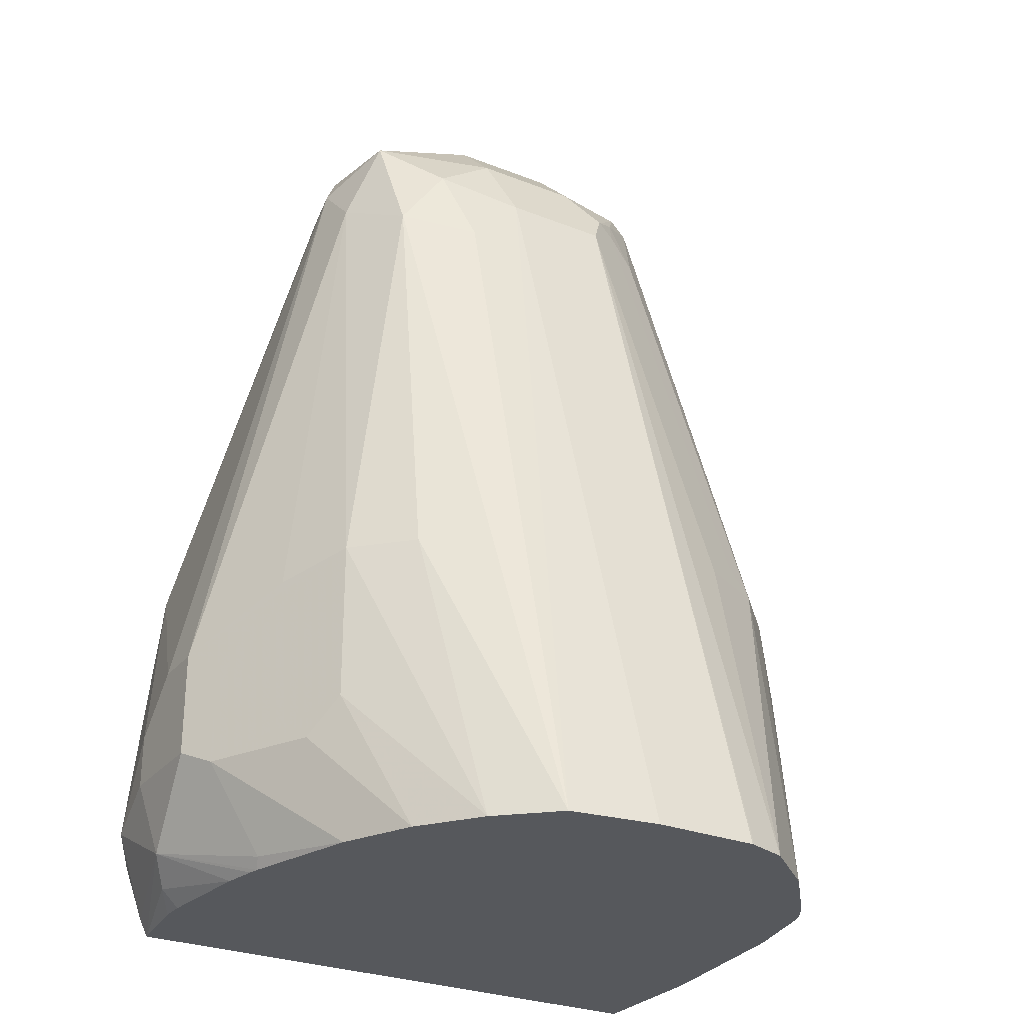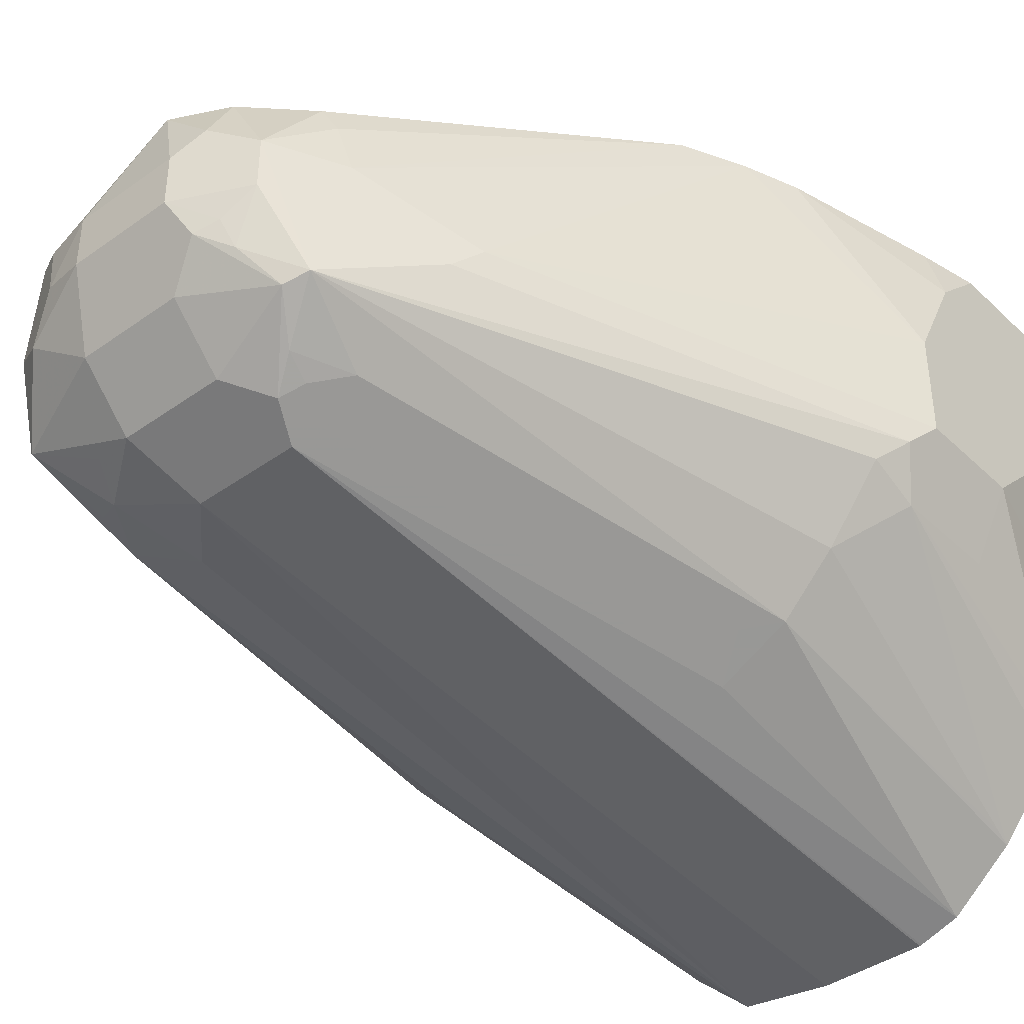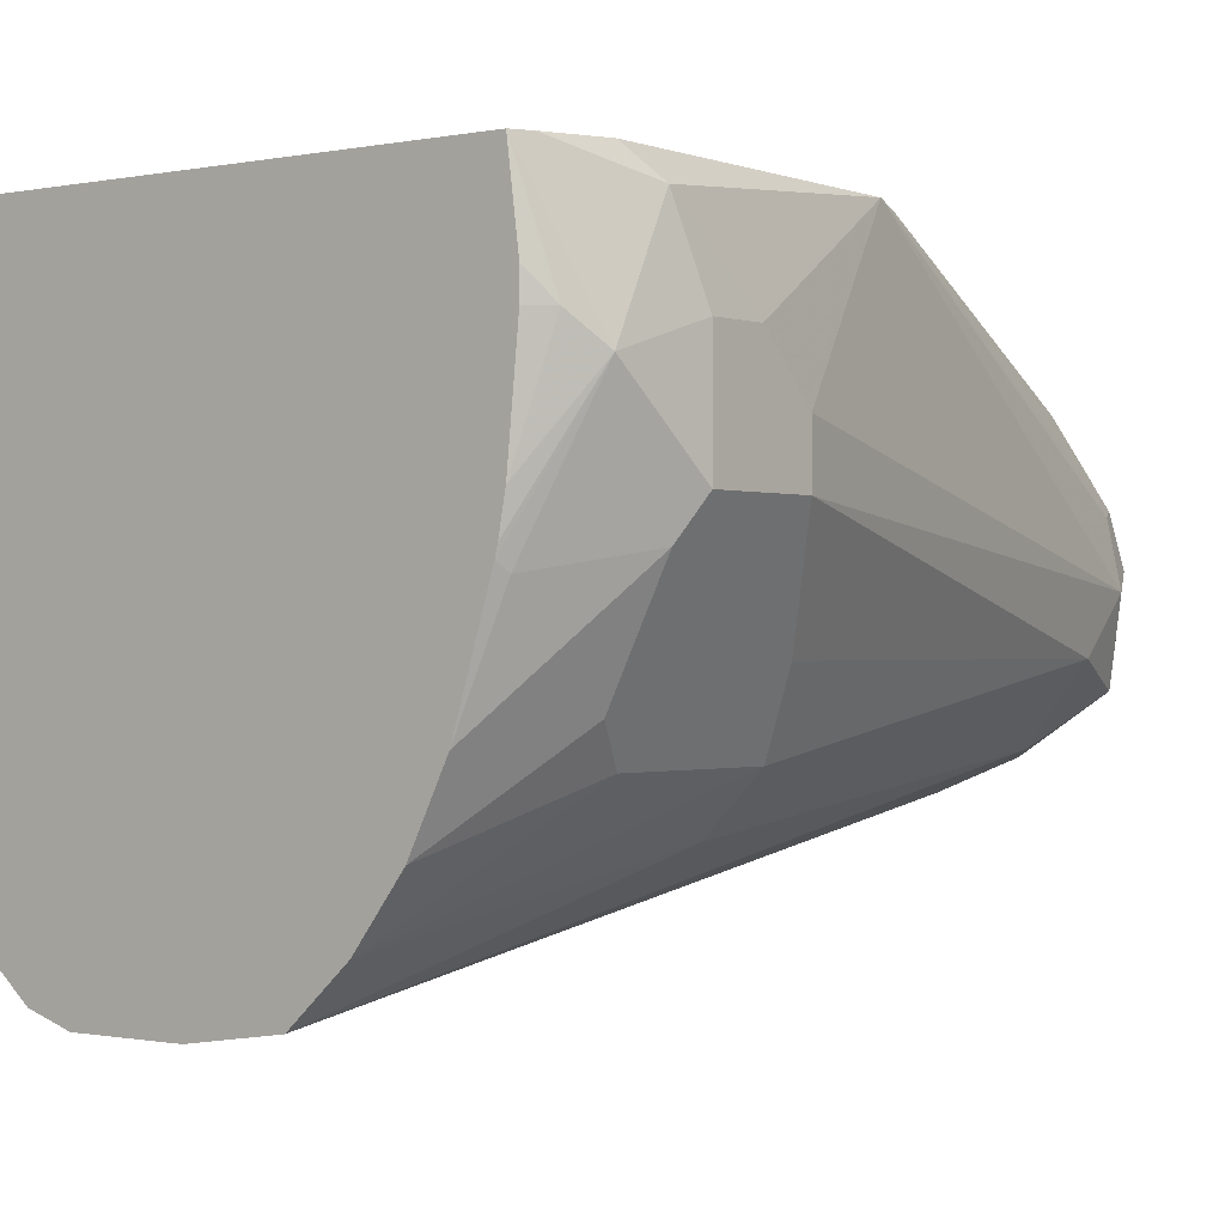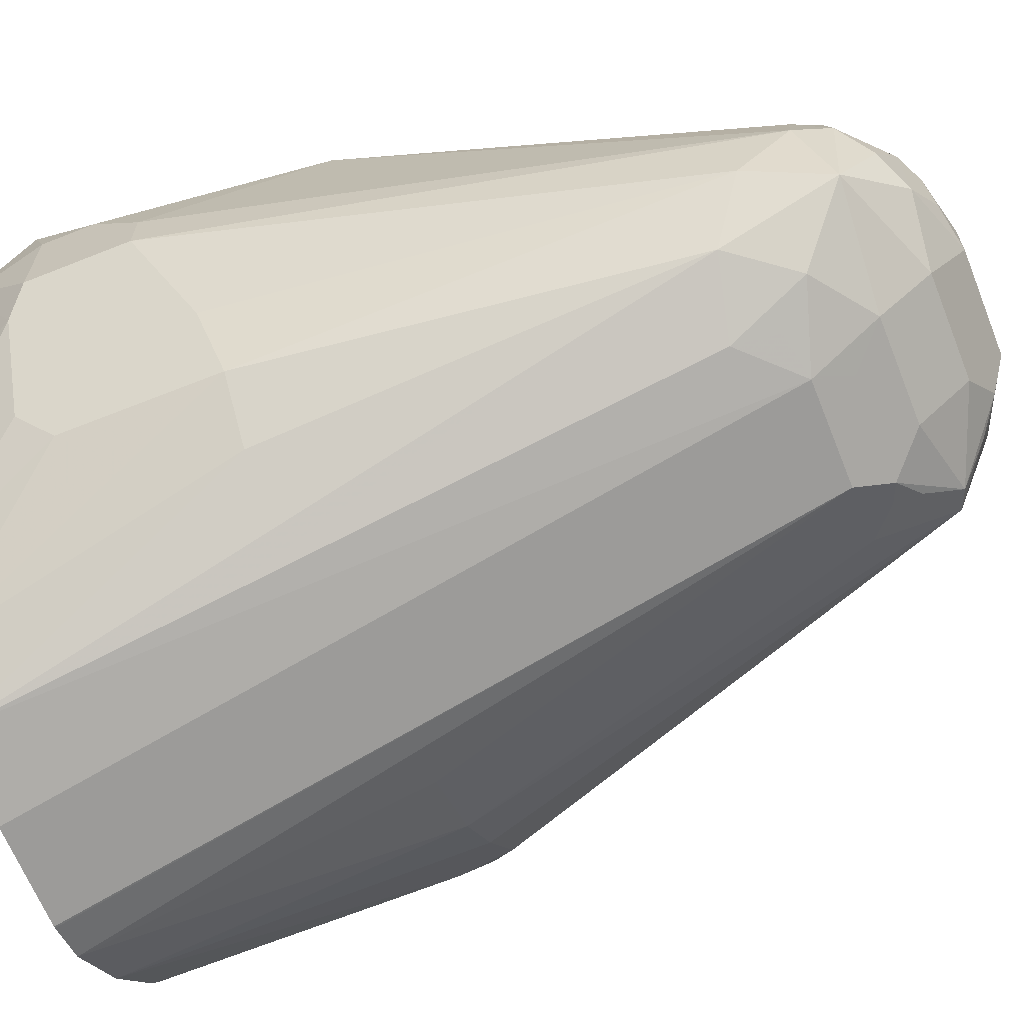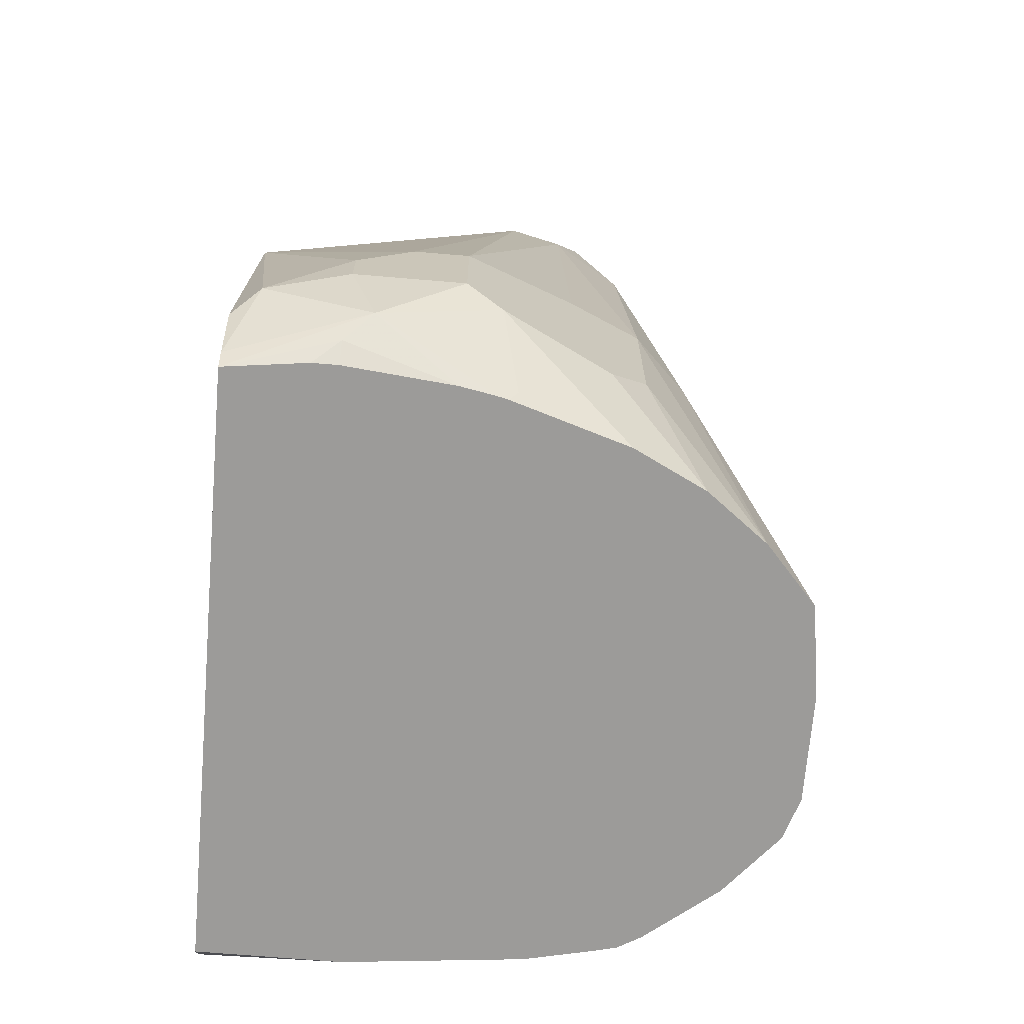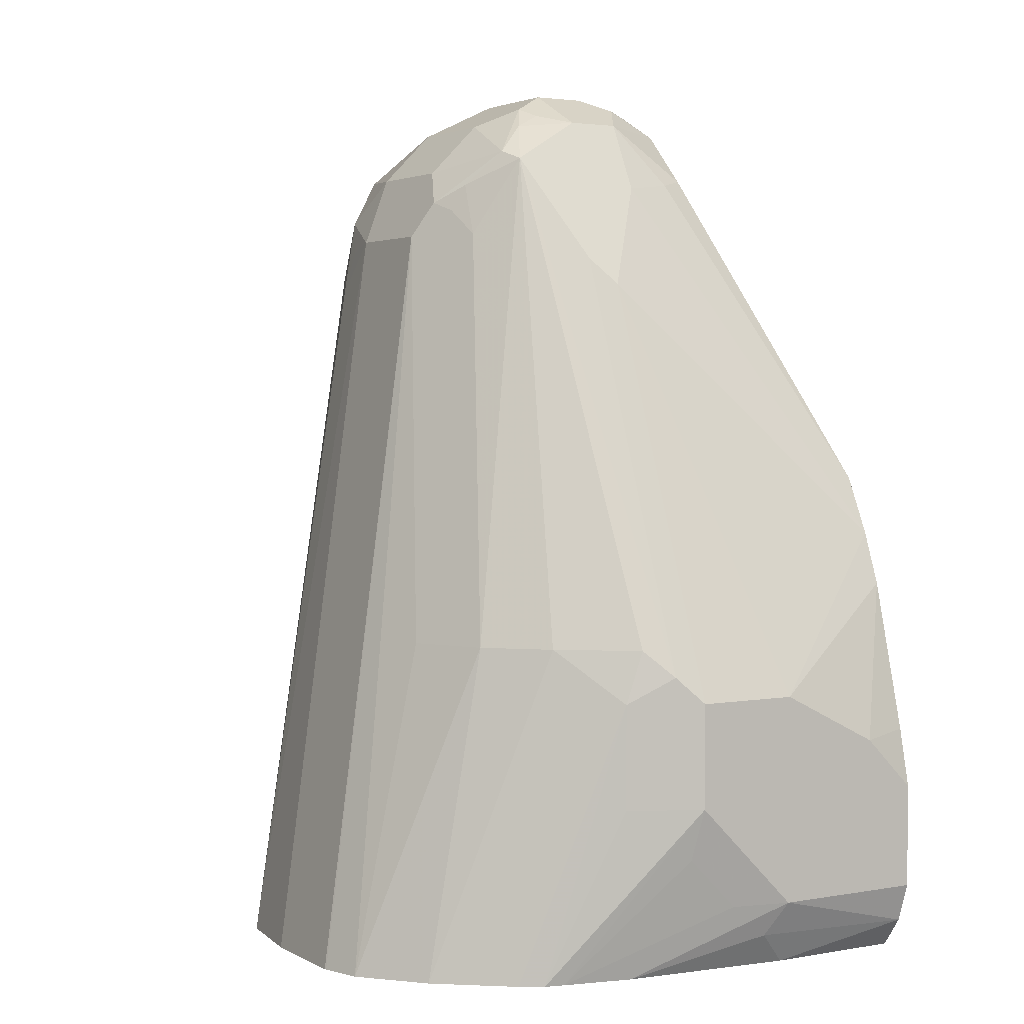
<metadata>
{"format":"obj","ext":"obj","renderer":"f3d","projection":"perspective","resolution":1024,"background":"white","views":[{"elev":-28.1,"azim":-30.9,"up":"+Z"},{"elev":-40.9,"azim":41.1,"up":"+Y"},{"elev":-0.6,"azim":-141.6,"up":"+Y"},{"elev":-65.6,"azim":-68.2,"up":"+Y"},{"elev":-69.7,"azim":-94.8,"up":"+Z"},{"elev":2.9,"azim":59.0,"up":"+Z"}]}
</metadata>
<code>
v -0.2015 0.3023 0.6651
v -0.2015 0.3225 0.6651
v -0.2015 0.3023 0.6248
v -0.1948 0.2889 0.6584
v -0.168 0.2352 0.692
v -0.1814 0.262 0.6853
v -0.1612 0.262 0.8667
v -0.1612 0.2822 0.8868
v -0.1814 0.3829 0.7256
v -0.2015 0.3426 0.645
v -0.2015 0.3426 0.6248
v -0.1965 0.3326 0.5946
v -0.1948 0.2889 0.6181
v -0.168 0.2352 0.6315
v -0.1303 0.1922 0.5781
v -0.1478 0.215 0.692
v -0.1478 0.2352 0.8532
v -0.1512 0.2519 0.8969
v -0.1545 0.2889 0.9002
v -0.1562 0.3048 0.8868
v -0.189 0.3829 0.6047
v -0.1965 0.3729 0.6147
v -0.1512 0.3073 0.8969
v -0.131 0.3376 0.8969
v -0.1747 0.3829 0.739
v -0.1814 0.3829 0.5845
v -0.1782 0.3829 0.5781
v -0.1889 0.3426 0.5845
v -0.1782 0.3023 0.5781
v -0.1757 0.2894 0.5781
v -0.1748 0.2853 0.5781
v -0.1763 0.2822 0.582
v -0.1612 0.2419 0.5781
v -0.1478 0.215 0.5781
v -0.1747 0.2486 0.6181
v -0.109 0.1732 0.5781
v -0.1209 0.2217 0.8465
v -0.131 0.2318 0.8767
v -0.1444 0.2385 0.87
v -0.1243 0.2385 0.8902
v -0.1075 0.2352 0.8935
v -0.1075 0.2553 0.9137
v -0.131 0.2721 0.917
v -0.1444 0.2788 0.9103
v -0.131 0.3073 0.917
v -0.1344 0.3292 0.9002
v -0.1008 0.3292 0.9137
v -0.07054 0.3326 0.9221
v -0.07054 0.3376 0.917
v -0.1209 0.3502 0.8868
v -0.1167 0.3829 0.8297
v -0.168 0.3829 0.7525
v -0.1821 0.3523 0.5781
v 0.04715 0.3829 0.5781
v -0.1821 0.3426 0.5781
v -0.07418 0.1681 0.5781
v -0.1008 0.2217 0.8667
v -0.1176 0.2251 0.8633
v -0.09404 0.2284 0.8801
v -0.06721 0.2352 0.8935
v -0.06721 0.2553 0.9137
v -0.1008 0.2822 0.9271
v -0.1176 0.2855 0.9237
v -0.1209 0.3048 0.9221
v -0.1008 0.3023 0.9271
v -0.06049 0.3023 0.9271
v -0.05041 0.3124 0.9221
v -0.05041 0.3326 0.912
v -0.1008 0.3493 0.8935
v -0.04033 0.3829 0.8264
v -0.06049 0.3829 0.8364
v -0.1008 0.3829 0.8364
v -0.1108 0.3577 0.8767
v -0.1066 0.3829 0.835
v 0.04715 0.3289 0.5781
v 0.05541 0.3829 0.5895
v -0.03389 0.1681 0.5781
v -0.06049 0.2217 0.8667
v -0.05377 0.2284 0.8801
v -0.03361 0.2486 0.9002
v -0.05377 0.2687 0.9204
v -0.06049 0.2822 0.9271
v -0.03361 0.3023 0.9137
v -0.03025 0.3326 0.8918
v 0.02215 0.3829 0.7679
v 0.05375 0.3158 0.5912
v 0.04031 0.262 0.5781
v 0.06046 0.3829 0.6047
v 0.06046 0.3628 0.6047
v 0.06046 0.3225 0.6047
v -0.03312 0.1683 0.5781
v -0.01786 0.1732 0.5781
v -0.02017 0.2016 0.7054
v -0.04536 0.2318 0.8767
v -0.04284 0.2368 0.8868
v -0.005039 0.2116 0.7155
v -0.0252 0.2519 0.8969
v -0.04284 0.262 0.912
v -0.04536 0.2721 0.917
v -0.03361 0.2822 0.9137
v -0.02017 0.3023 0.8868
v -0.0252 0.3225 0.8893
v 0.03271 0.3829 0.7458
v 0.03436 0.2355 0.5781
v 0.05541 0.2998 0.6047
v 0.06046 0.3829 0.645
v 0.06046 0.2822 0.645
v 0.05541 0.2796 0.6248
v 0.005631 0.1927 0.5781
v 0.006708 0.215 0.7054
v -0.03361 0.2352 0.8667
v -0.005039 0.2721 0.8566
v 0.02687 0.2352 0.7054
v 0.04785 0.262 0.7054
v 0.05541 0.2721 0.6954
v -1.184e-05 0.2822 0.8465
v 0.06046 0.3225 0.6853
v 0.04028 0.3829 0.7256
v 0.03251 0.2281 0.5781
v 0.05541 0.3829 0.6677
v 0.06046 0.3628 0.6651
v 0.06046 0.2822 0.6853
v 0.04703 0.2553 0.645
v 0.02743 0.2196 0.5781
v 0.04703 0.2553 0.6853
v 0.006708 0.1949 0.5845
f 68 84 85
f 62 66 65
f 68 85 70
f 68 83 84
f 67 83 68
f 62 65 63
f 66 100 83
f 66 82 100
f 63 65 64
f 69 72 73
f 66 83 67
f 72 74 73
f 79 96 94
f 75 86 87
f 76 88 89
f 76 89 90
f 76 90 86
f 77 91 78
f 78 91 92
f 78 92 93
f 78 93 79
f 79 94 95
f 79 95 80
f 79 93 96
f 80 95 97
f 62 82 66
f 75 76 86
f 61 80 81
f 42 62 43
f 60 79 80
f 42 61 82
f 42 82 62
f 80 97 98
f 43 62 63
f 43 63 64
f 43 64 45
f 43 45 44
f 45 64 48
f 45 48 47
f 48 64 65
f 48 65 66
f 48 66 67
f 48 67 68
f 61 81 82
f 48 68 49
f 49 68 70
f 49 70 71
f 49 71 72
f 49 72 69
f 50 69 73
f 50 73 74
f 50 74 51
f 54 76 75
f 56 77 78
f 56 78 57
f 57 78 79
f 57 79 59
f 60 80 61
f 49 69 50
f 80 98 81
f 95 111 97
f 81 99 82
f 98 100 99
f 101 112 116
f 101 116 103
f 103 116 117
f 103 117 118
f 104 105 108
f 104 108 107
f 104 107 119
f 106 120 121
f 107 122 125
f 107 125 123
f 107 123 119
f 109 124 125
f 109 125 126
f 109 126 110
f 110 126 113
f 112 115 122
f 112 122 116
f 113 126 125
f 113 125 114
f 119 125 124
f 115 125 122
f 116 122 117
f 117 121 118
f 118 121 120
f 119 123 125
f 41 61 42
f 97 115 112
f 97 114 115
f 97 113 114
f 97 110 113
f 82 99 100
f 83 100 97
f 83 97 101
f 83 101 102
f 83 102 84
f 84 102 85
f 85 102 101
f 85 101 103
f 86 90 87
f 87 90 105
f 87 105 104
f 88 106 121
f 88 121 117
f 81 98 99
f 88 117 122
f 88 107 90
f 88 90 89
f 90 107 108
f 90 108 105
f 92 109 110
f 92 110 93
f 93 110 96
f 94 111 95
f 94 96 110
f 94 110 111
f 97 112 101
f 97 100 98
f 97 111 110
f 88 122 107
f 41 60 61
f 114 125 115
f 41 59 79
f 9 52 51
f 9 51 74
f 9 74 72
f 9 72 71
f 9 71 70
f 9 70 85
f 9 85 103
f 9 103 118
f 9 118 120
f 9 120 106
f 9 106 88
f 9 88 76
f 9 76 54
f 9 54 27
f 9 27 26
f 9 26 21
f 10 22 11
f 11 22 12
f 12 22 26
f 12 26 27
f 12 27 28
f 12 28 29
f 12 29 30
f 12 30 31
f 12 31 32
f 12 32 13
f 13 32 33
f 9 25 52
f 9 24 25
f 9 23 24
f 9 20 23
f 41 79 60
f 1 2 10
f 1 10 11
f 1 11 3
f 1 3 13
f 1 13 4
f 1 4 5
f 1 5 6
f 1 6 7
f 1 7 8
f 1 8 2
f 2 9 10
f 2 8 9
f 13 33 34
f 3 11 12
f 4 13 14
f 4 14 5
f 5 14 15
f 5 15 16
f 5 16 17
f 5 17 7
f 5 7 6
f 7 18 8
f 8 18 19
f 8 19 20
f 8 20 9
f 9 21 22
f 9 22 10
f 3 12 13
f 13 34 35
f 7 17 18
f 14 35 34
f 18 38 40
f 19 44 45
f 19 45 23
f 19 23 20
f 21 26 22
f 23 45 46
f 23 46 24
f 24 46 45
f 24 45 47
f 24 47 48
f 24 48 49
f 24 49 50
f 24 50 51
f 24 51 52
f 24 52 25
f 28 53 55
f 28 55 29
f 31 33 32
f 36 56 57
f 36 57 37
f 37 57 58
f 37 58 38
f 38 58 57
f 38 57 41
f 38 41 40
f 41 57 59
f 13 35 14
f 18 39 38
f 18 44 19
f 27 53 28
f 18 42 43
f 14 34 15
f 18 43 44
f 15 34 33
f 15 33 31
f 15 31 30
f 15 30 29
f 15 29 55
f 15 55 53
f 15 27 54
f 15 54 75
f 15 75 87
f 15 87 104
f 15 104 119
f 15 119 124
f 15 53 27
f 15 109 92
f 18 40 41
f 15 124 109
f 17 36 37
f 17 39 18
f 17 38 39
f 16 36 17
f 17 37 38
f 15 36 16
f 15 56 36
f 15 77 56
f 15 91 77
f 15 92 91
f 18 41 42

</code>
